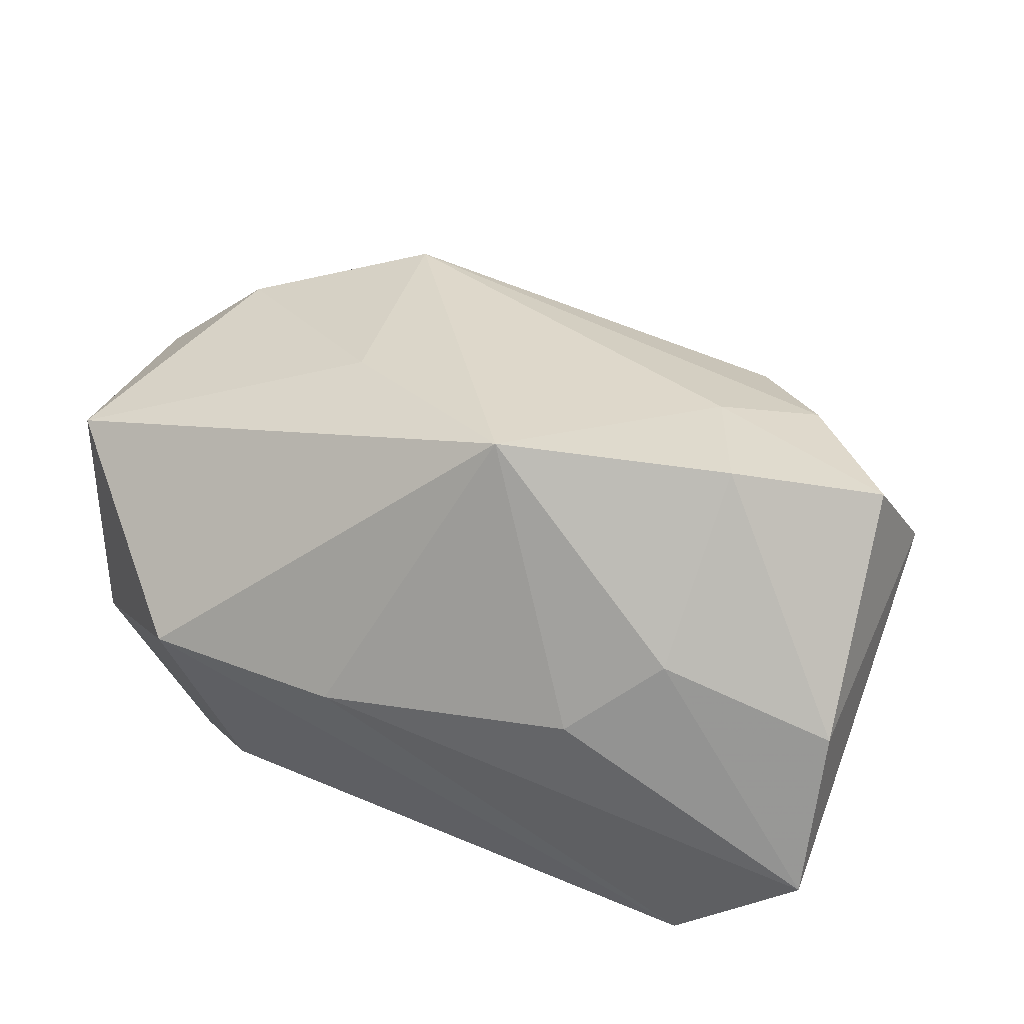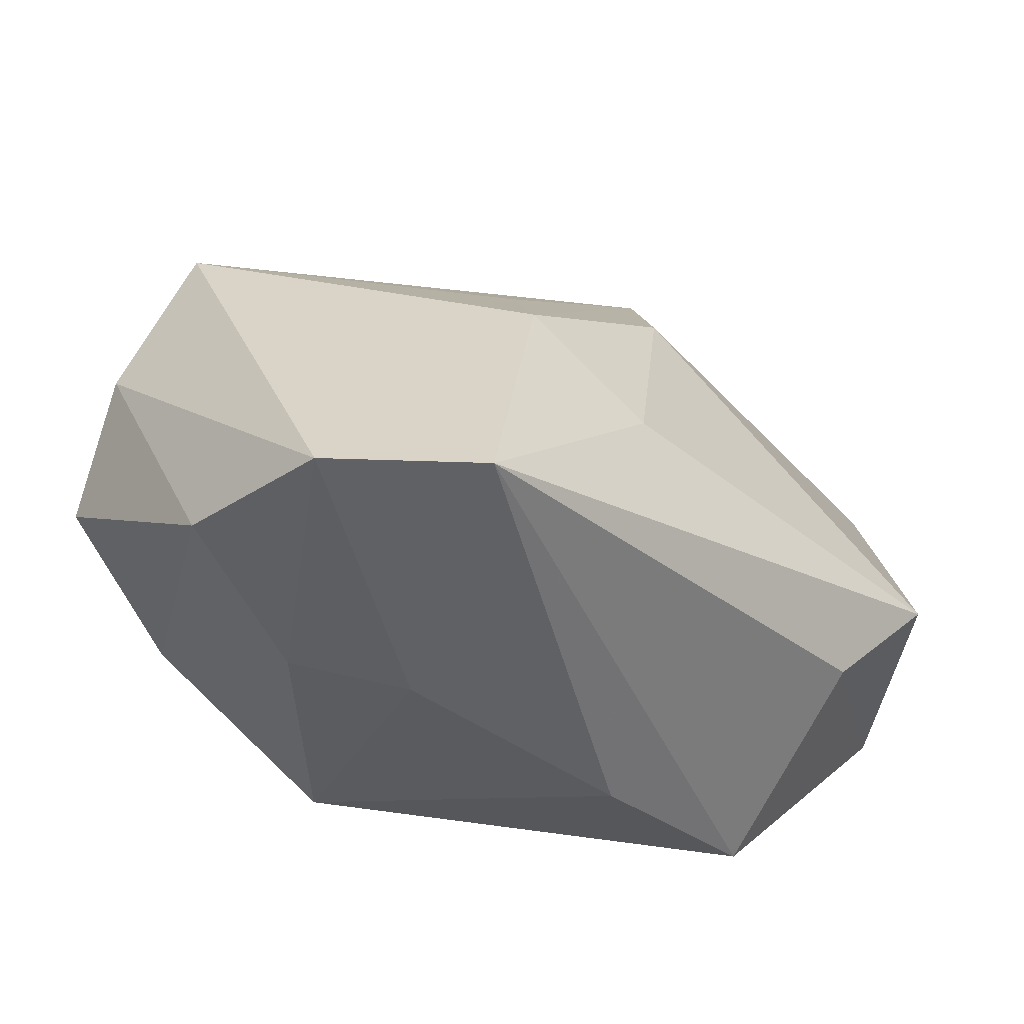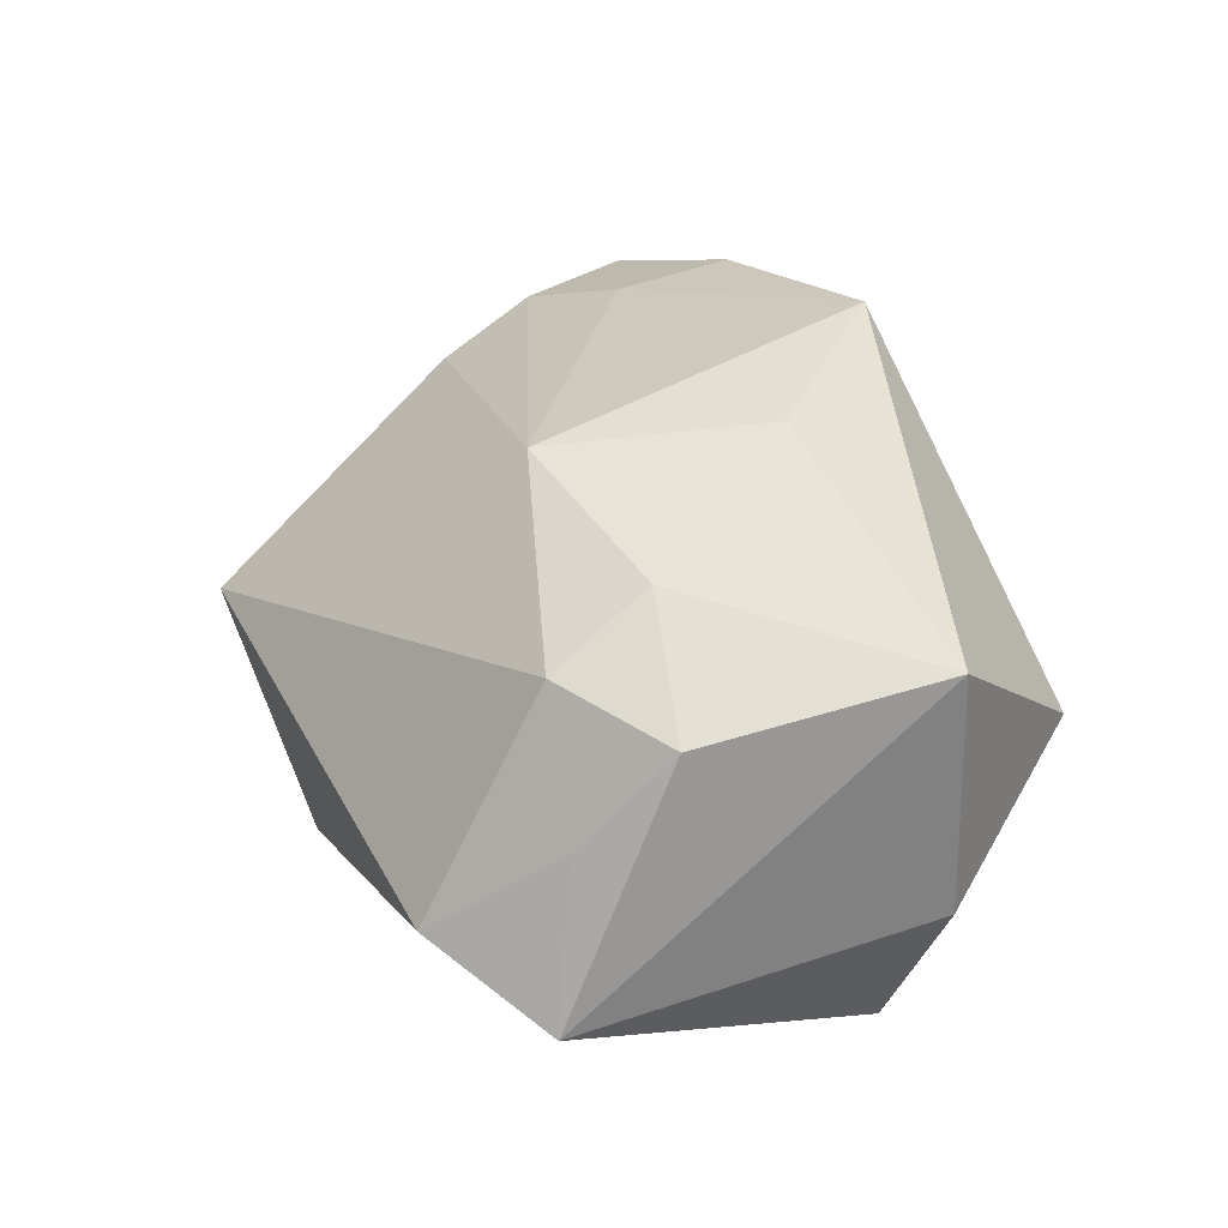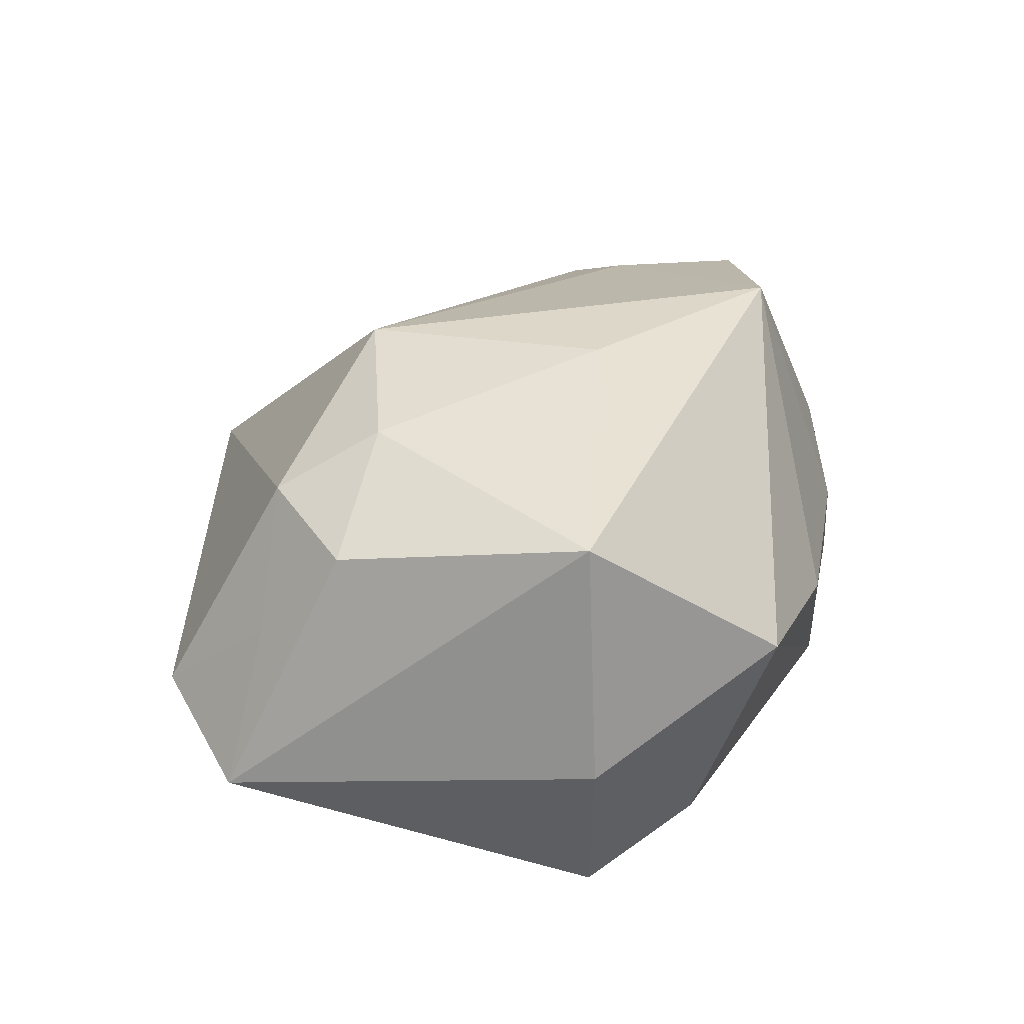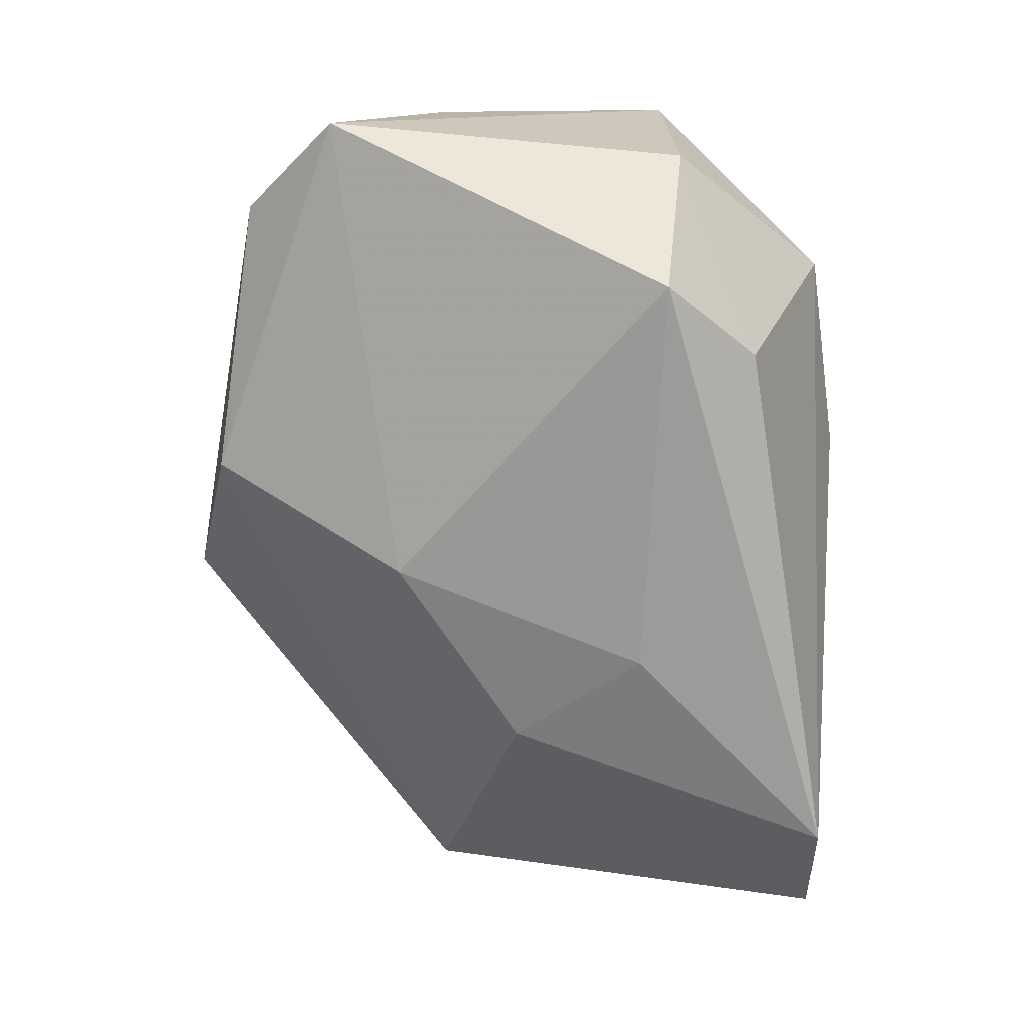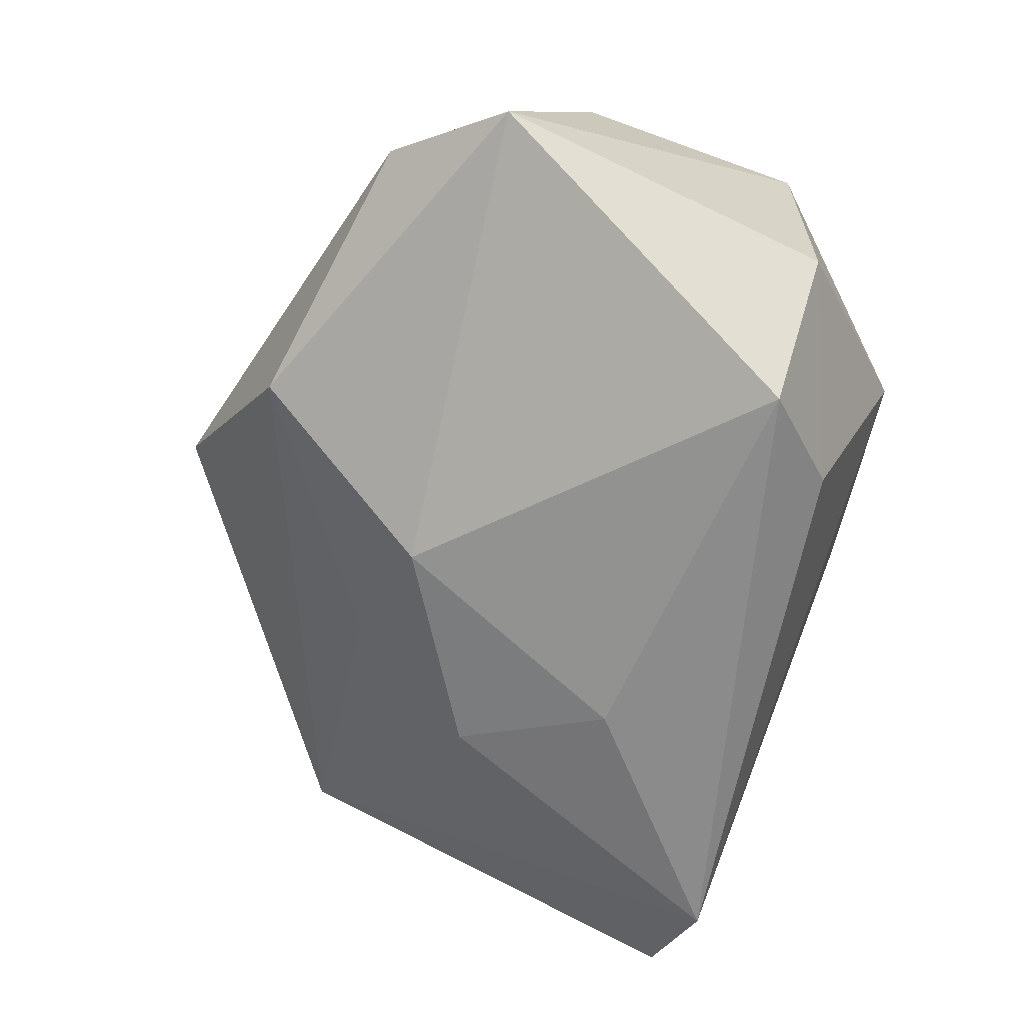
<metadata>
{"format":"obj","ext":"obj","renderer":"f3d","projection":"perspective","resolution":1024,"background":"white","views":[{"elev":34.1,"azim":12.8,"up":"+Z"},{"elev":-48.0,"azim":138.5,"up":"+Y"},{"elev":28.7,"azim":-110.1,"up":"+Z"},{"elev":22.0,"azim":-81.3,"up":"+Z"},{"elev":-69.9,"azim":-93.5,"up":"+Z"},{"elev":-64.0,"azim":-114.8,"up":"+Z"}]}
</metadata>
<code>
v 0.03581 -0.02287 -0.0002784
v -0.02049 -0.0156 -0.01804
v -0.03285 0.0201 0.002479
v 0.03086 0.001644 0.01695
v 0.007325 -0.007584 -0.02235
v 0.01651 0.002805 -0.01893
v -0.008135 -0.02585 -0.001027
v -0.02714 -0.007186 -0.02235
v 0.01345 -0.0264 -0.0002495
v 0.02268 -0.003807 0.01995
v -0.02526 0.01131 0.01805
v 0.03466 -0.0264 -0.0146
v 0.001276 0.01431 -0.01882
v -0.03501 0.01288 0.0104
v 0.02151 -0.02401 0.005944
v -0.009179 0.01496 0.02193
v -0.009788 -0.005345 0.02117
v 0.03945 0.008697 -0.0002669
v -0.03605 -0.007851 0.01294
v -0.02463 -0.02274 0.0002789
v 0.01026 0.03471 0.004176
v 0.01303 0.01469 -0.01241
v 0.02508 0.01113 0.01476
v 0.04077 -0.001809 0.007741
v 0.02511 -0.0149 0.02032
v -0.03686 0.02243 -0.009909
v 0.02381 -0.02537 -0.02235
v 0.03268 0.007542 0.009524
v 0.005777 -0.01899 0.02306
v -0.004929 0.0314 -0.0102
v 0.0377 -0.009391 0.01645
v -0.0355 -0.008517 -0.007713
v -0.02797 0.02979 -0.004852
v -0.02709 0.01974 0.01322
f 13 26 30
f 8 26 13
f 13 30 6
f 21 30 33
f 33 30 26
f 7 9 29
f 12 9 7
f 2 8 27
f 12 7 27
f 22 6 30
f 26 19 14
f 14 19 11
f 13 6 5
f 6 27 5
f 5 8 13
f 5 27 8
f 2 27 20
f 20 27 7
f 20 7 29
f 29 19 20
f 17 19 29
f 11 19 17
f 12 27 18
f 18 27 6
f 6 22 18
f 18 30 21
f 18 22 30
f 15 9 12
f 12 1 15
f 29 9 15
f 25 10 29
f 31 10 25
f 25 1 31
f 29 15 25
f 25 15 1
f 4 10 31
f 3 33 26
f 26 14 3
f 34 14 11
f 33 3 34
f 34 3 14
f 21 33 34
f 32 20 19
f 26 8 32
f 32 19 26
f 32 8 2
f 2 20 32
f 10 4 16
f 29 10 16
f 16 17 29
f 11 17 16
f 16 34 11
f 21 34 16
f 24 1 12
f 12 18 24
f 31 1 24
f 24 4 31
f 28 24 18
f 4 24 28
f 21 16 23
f 23 16 4
f 4 28 23
f 23 18 21
f 23 28 18

</code>
